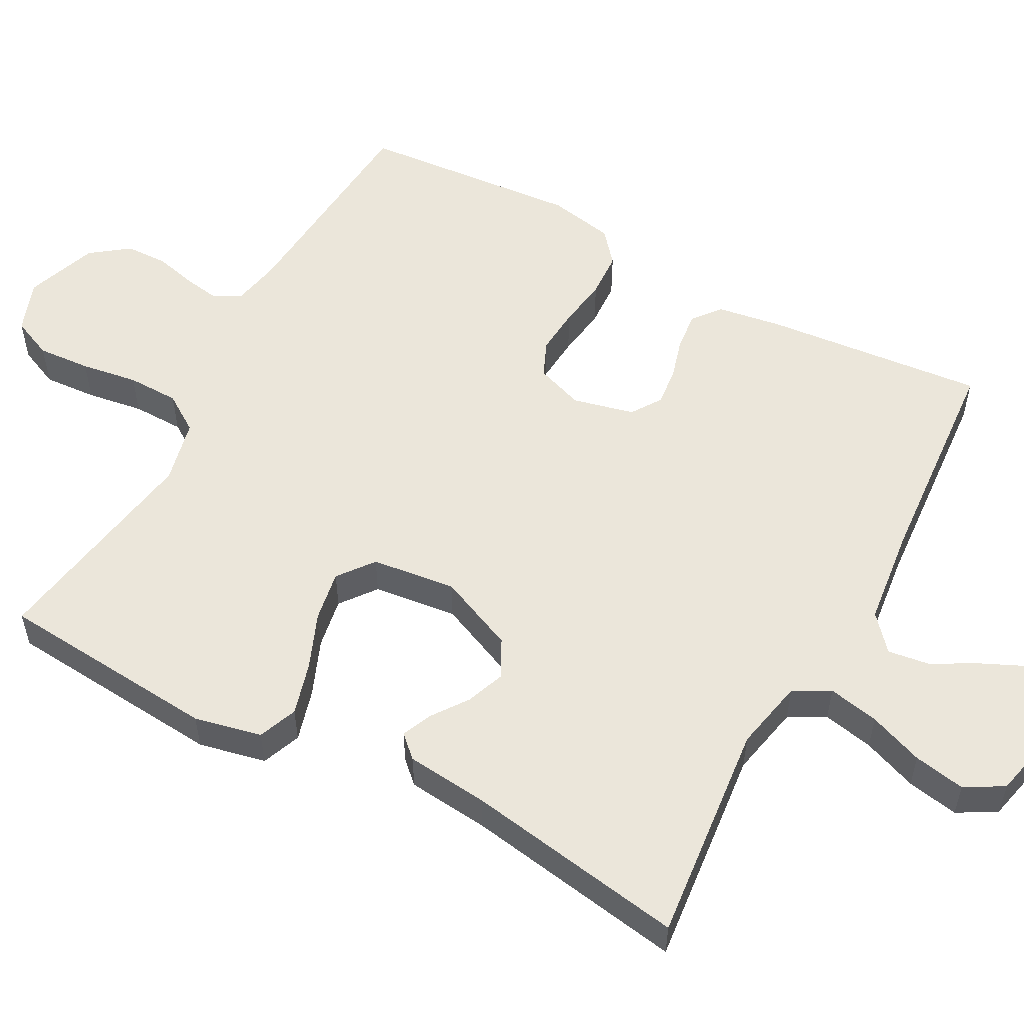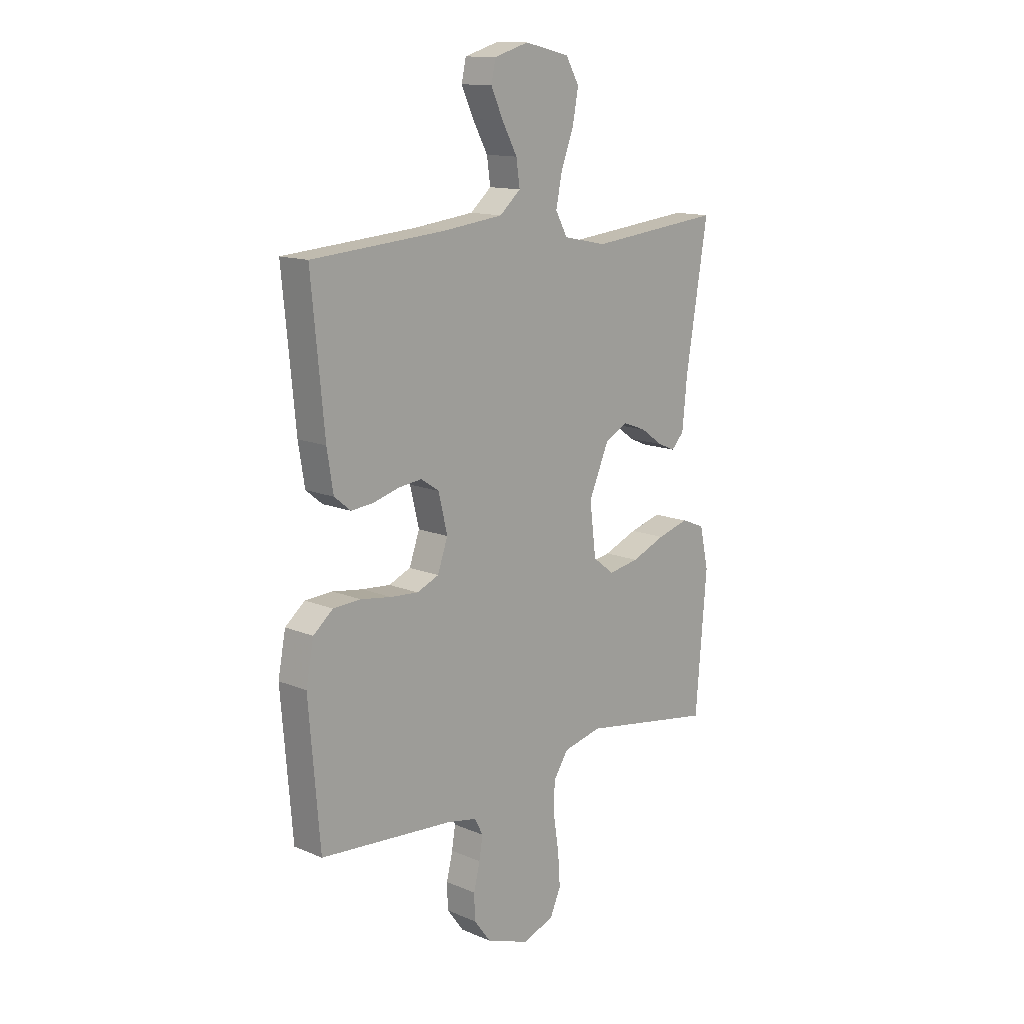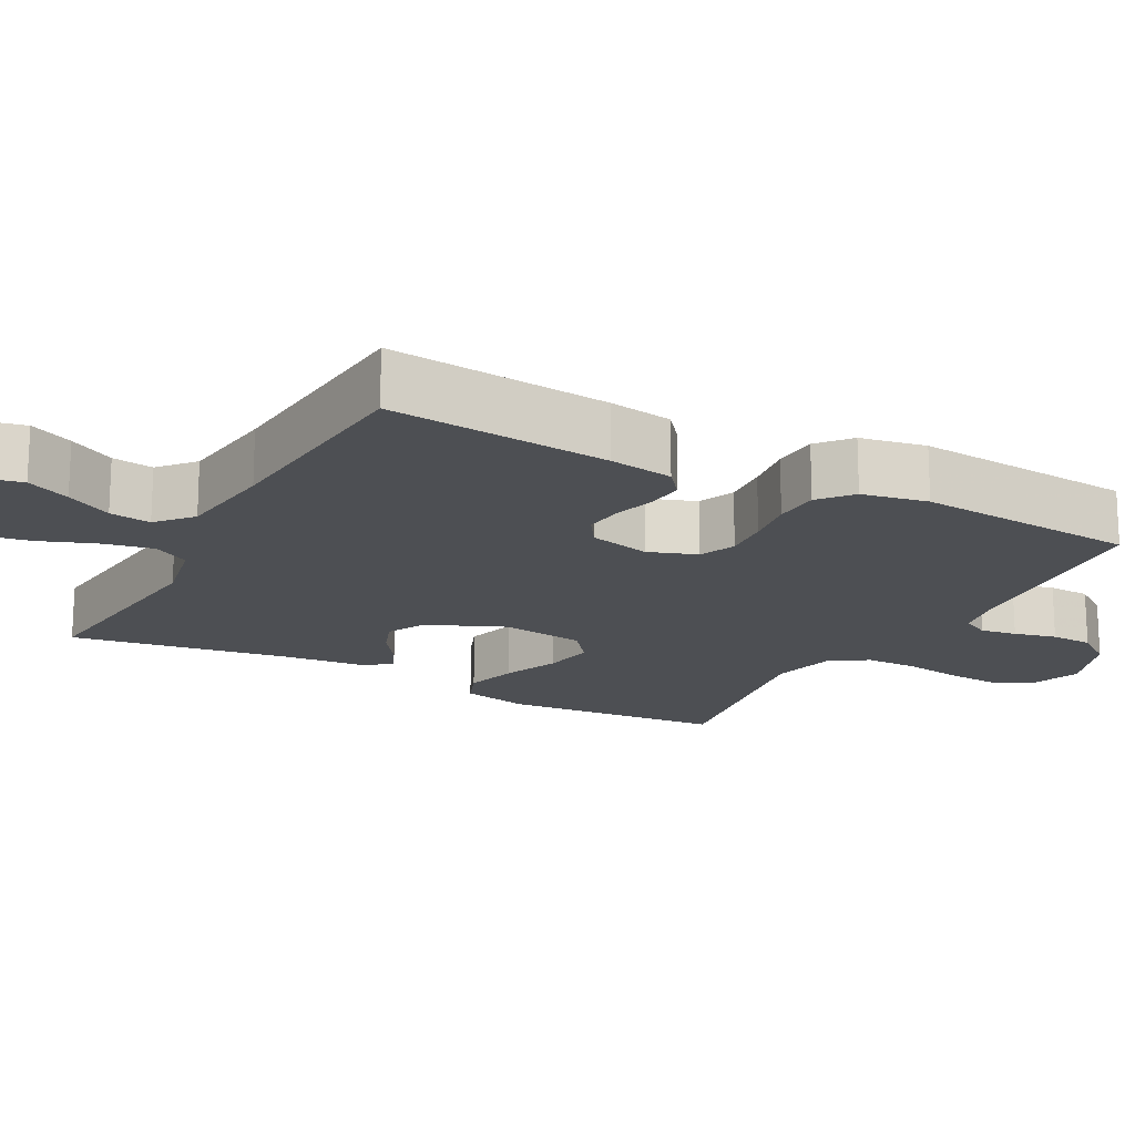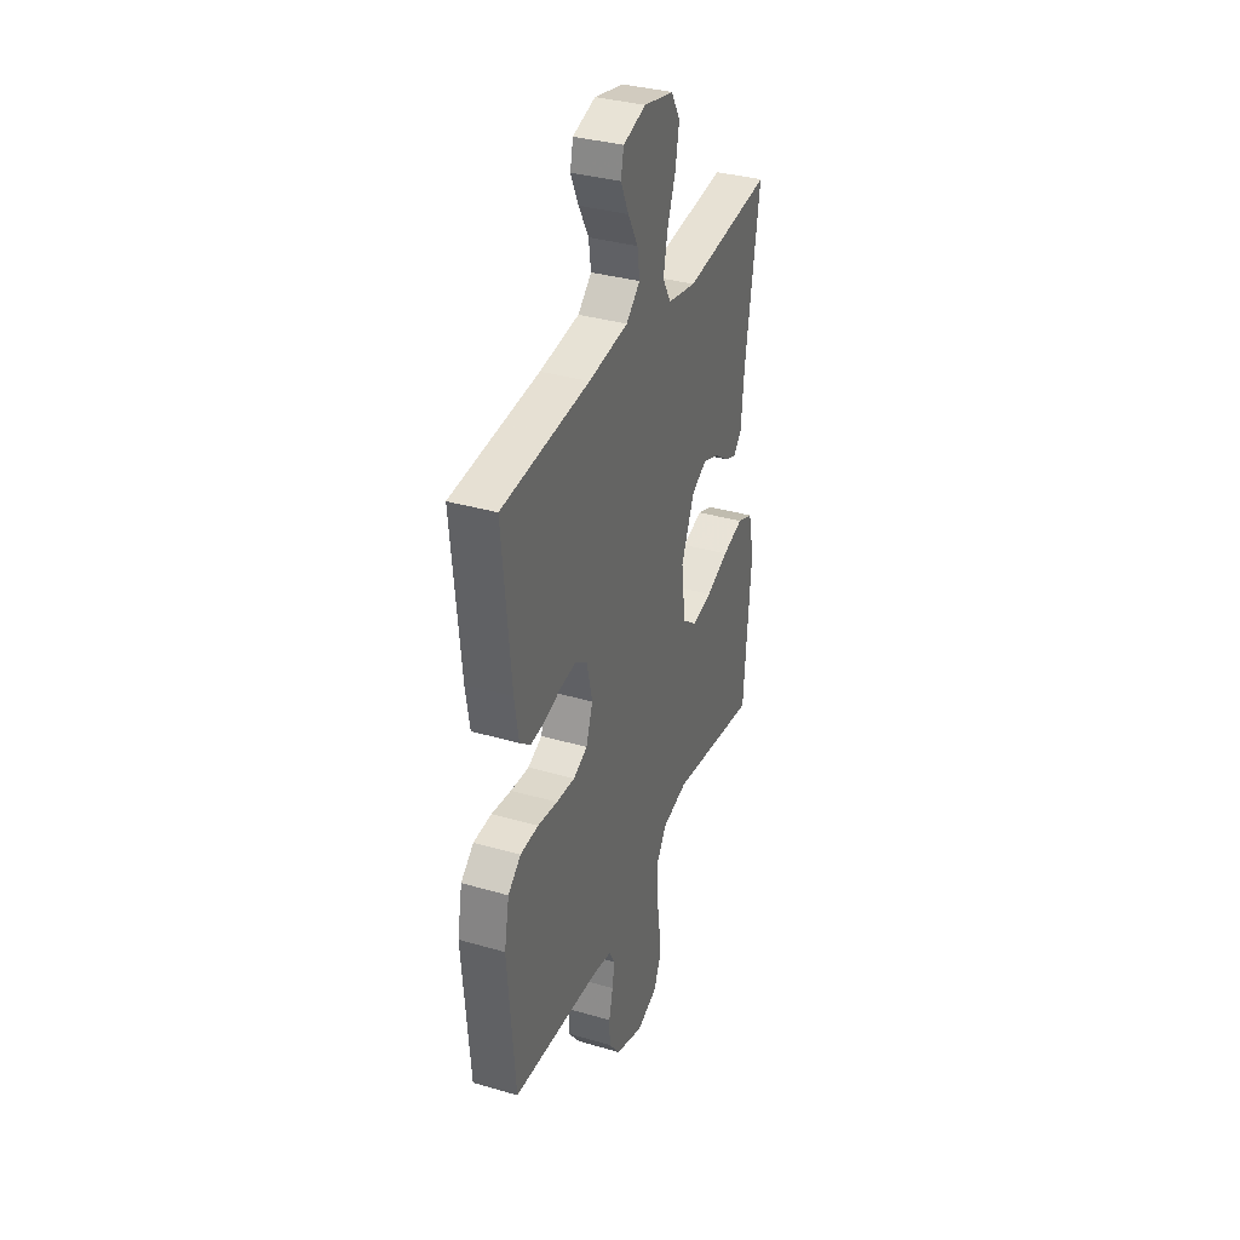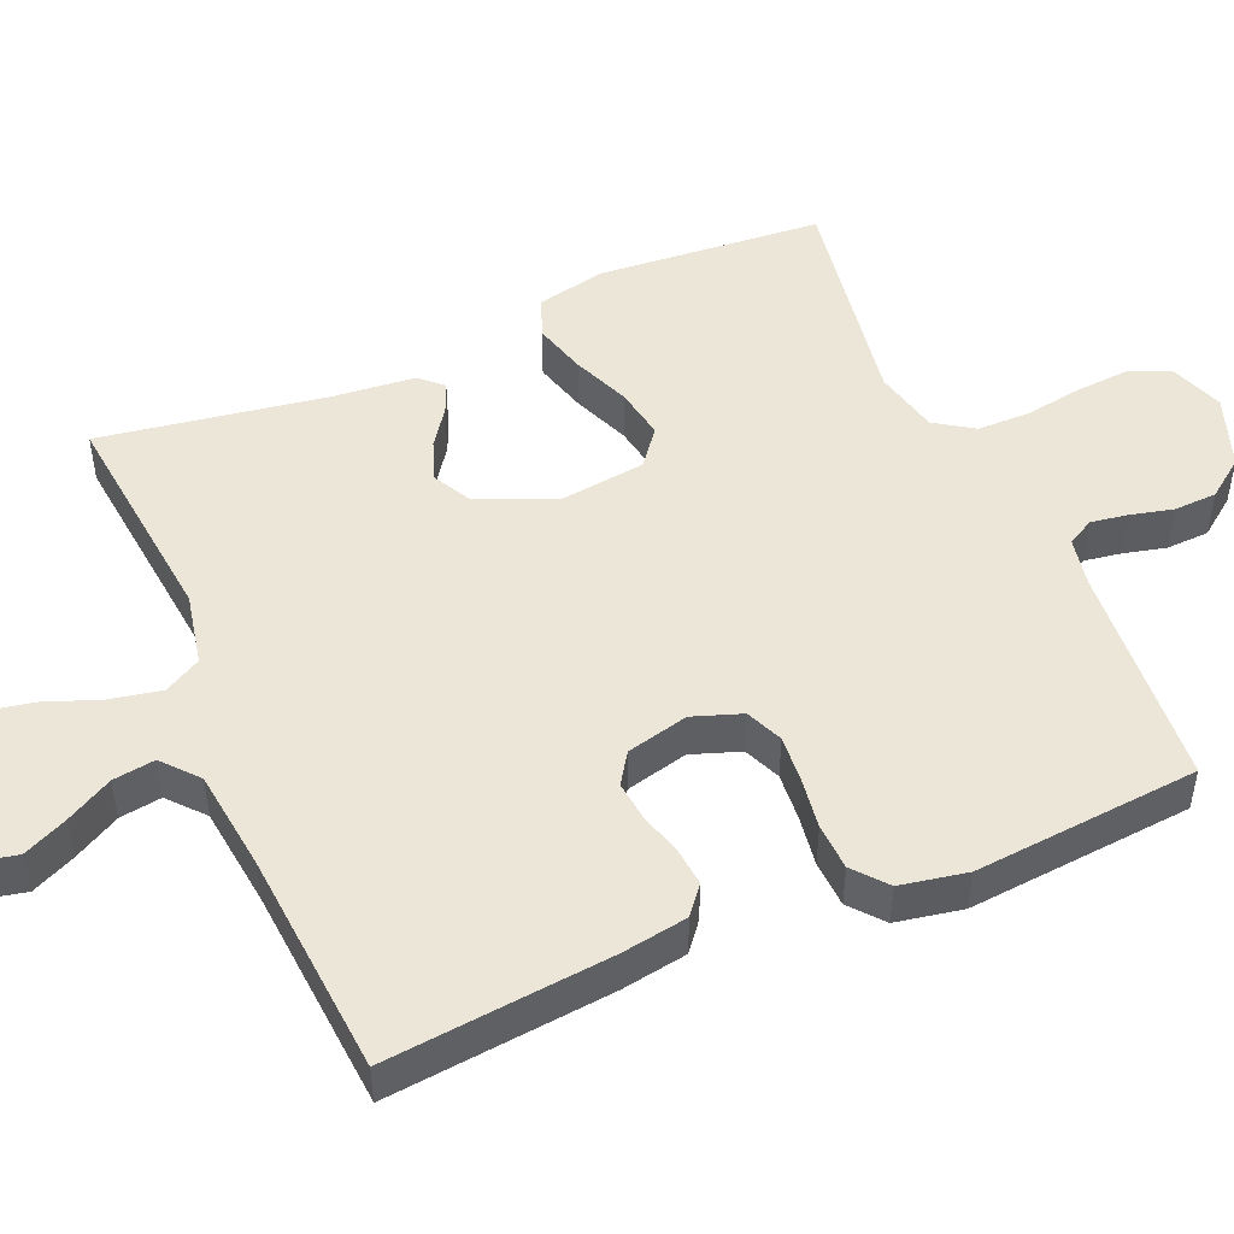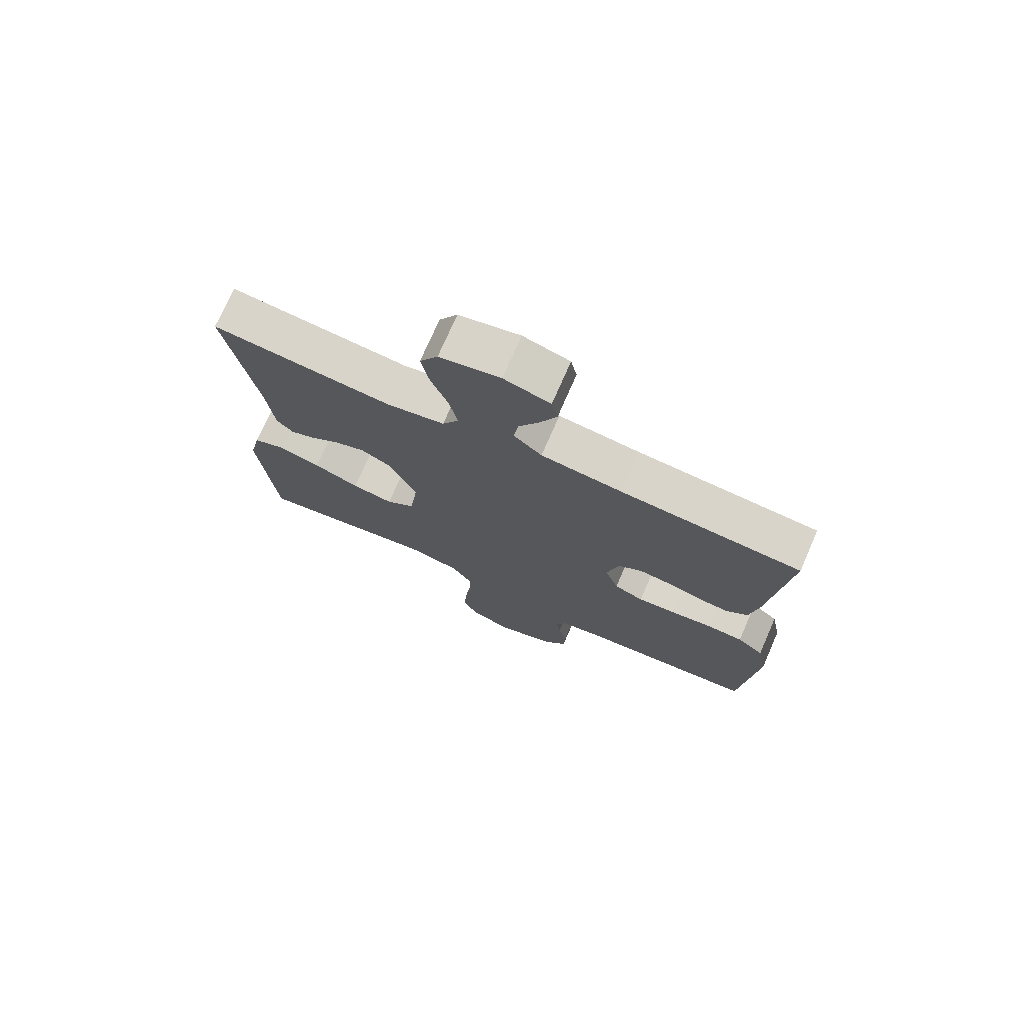
<metadata>
{"format":"obj","ext":"obj","renderer":"f3d","projection":"perspective","resolution":1024,"background":"white","views":[{"elev":54.8,"azim":-61.6,"up":"+Y"},{"elev":13.5,"azim":133.4,"up":"+Z"},{"elev":-17.6,"azim":61.7,"up":"+Y"},{"elev":35.2,"azim":111.2,"up":"+Z"},{"elev":49.1,"azim":66.7,"up":"+Y"},{"elev":74.5,"azim":23.6,"up":"+Z"}]}
</metadata>
<code>
v -0.5 0.07 0.5
v -0.2 0.07 0.469
v -0.103 0.07 0.489
v -0.076 0.07 0.538
v -0.09 0.07 0.607
v -0.118 0.07 0.681
v -0.131 0.07 0.751
v -0.101 0.07 0.803
v 0 0.07 0.826
v 0.077 0.07 0.803
v 0.087 0.07 0.757
v 0.06 0.07 0.698
v 0.026 0.07 0.636
v 0.018 0.07 0.58
v 0.065 0.07 0.539
v 0.2 0.07 0.523
v 0.5 0.07 0.5
v 0.471 0.07 0.2
v 0.457 0.07 0.113
v 0.42 0.07 0.083
v 0.369 0.07 0.088
v 0.313 0.07 0.104
v 0.26 0.07 0.11
v 0.219 0.07 0.083
v 0.199 0.07 0
v 0.222 0.07 -0.065
v 0.271 0.07 -0.086
v 0.334 0.07 -0.081
v 0.402 0.07 -0.071
v 0.464 0.07 -0.074
v 0.508 0.07 -0.111
v 0.525 0.07 -0.2
v 0.5 0.07 -0.5
v 0.2 0.07 -0.524
v 0.134 0.07 -0.537
v 0.115 0.07 -0.573
v 0.123 0.07 -0.622
v 0.137 0.07 -0.679
v 0.135 0.07 -0.736
v 0.097 0.07 -0.787
v 0 0.07 -0.822
v -0.071 0.07 -0.796
v -0.095 0.07 -0.741
v -0.09 0.07 -0.669
v -0.078 0.07 -0.592
v -0.079 0.07 -0.522
v -0.113 0.07 -0.471
v -0.2 0.07 -0.451
v -0.5 0.07 -0.5
v -0.525 0.07 -0.2
v -0.505 0.07 -0.109
v -0.452 0.07 -0.088
v -0.381 0.07 -0.108
v -0.305 0.07 -0.139
v -0.236 0.07 -0.151
v -0.188 0.07 -0.114
v -0.174 0.07 0
v -0.219 0.07 0.104
v -0.27 0.07 0.131
v -0.323 0.07 0.111
v -0.372 0.07 0.076
v -0.412 0.07 0.059
v -0.44 0.07 0.089
v -0.451 0.07 0.2
v -0.5 0 0.5
v -0.2 0 0.469
v -0.103 0 0.489
v -0.076 0 0.538
v -0.09 0 0.607
v -0.118 0 0.681
v -0.131 0 0.751
v -0.101 0 0.803
v 0 0 0.826
v 0.077 0 0.803
v 0.087 0 0.757
v 0.06 0 0.698
v 0.026 0 0.636
v 0.018 0 0.58
v 0.065 0 0.539
v 0.2 0 0.523
v 0.5 0 0.5
v 0.471 0 0.2
v 0.457 0 0.113
v 0.42 0 0.083
v 0.369 0 0.088
v 0.313 0 0.104
v 0.26 0 0.11
v 0.219 0 0.083
v 0.199 0 0
v 0.222 0 -0.065
v 0.271 0 -0.086
v 0.334 0 -0.081
v 0.402 0 -0.071
v 0.464 0 -0.074
v 0.508 0 -0.111
v 0.525 0 -0.2
v 0.5 0 -0.5
v 0.2 0 -0.524
v 0.134 0 -0.537
v 0.115 0 -0.573
v 0.123 0 -0.622
v 0.137 0 -0.679
v 0.135 0 -0.736
v 0.097 0 -0.787
v 0 0 -0.822
v -0.071 0 -0.796
v -0.095 0 -0.741
v -0.09 0 -0.669
v -0.078 0 -0.592
v -0.079 0 -0.522
v -0.113 0 -0.471
v -0.2 0 -0.451
v -0.5 0 -0.5
v -0.525 0 -0.2
v -0.505 0 -0.109
v -0.452 0 -0.088
v -0.381 0 -0.108
v -0.305 0 -0.139
v -0.236 0 -0.151
v -0.188 0 -0.114
v -0.174 0 0
v -0.219 0 0.104
v -0.27 0 0.131
v -0.323 0 0.111
v -0.372 0 0.076
v -0.412 0 0.059
v -0.44 0 0.089
v -0.451 0 0.2
f 62 63 64
f 61 62 64
f 60 61 64
f 64 1 2
f 60 64 2
f 59 60 2
f 58 59 2 3
f 57 58 3 4
f 56 57 4
f 52 53 54
f 51 52 54
f 50 51 54
f 49 50 54
f 48 49 54
f 47 48 54 55
f 46 47 55 56
f 43 44 45
f 42 43 45
f 41 42 45
f 40 41 45
f 39 40 45
f 38 39 45
f 37 38 45
f 36 37 45 46
f 46 56 4
f 36 46 4
f 35 36 4
f 32 33 34
f 31 32 34
f 30 31 34
f 29 30 34
f 28 29 34
f 27 28 34 35
f 20 21 22
f 19 20 22
f 18 19 22
f 17 18 22
f 16 17 22
f 15 16 22 23
f 14 15 23 24
f 11 12 13
f 10 11 13
f 9 10 13
f 8 9 13
f 7 8 13
f 6 7 13
f 5 6 13
f 4 5 13 14
f 26 27 35
f 25 26 35 4
f 4 14 24 25
f 128 127 126
f 128 126 125
f 128 125 124
f 66 65 128
f 66 128 124
f 66 124 123
f 67 66 123 122
f 68 67 122 121
f 68 121 120
f 118 117 116
f 118 116 115
f 118 115 114
f 118 114 113
f 118 113 112
f 119 118 112 111
f 120 119 111 110
f 109 108 107
f 109 107 106
f 109 106 105
f 109 105 104
f 109 104 103
f 109 103 102
f 109 102 101
f 110 109 101 100
f 68 120 110
f 68 110 100
f 68 100 99
f 98 97 96
f 98 96 95
f 98 95 94
f 98 94 93
f 98 93 92
f 99 98 92 91
f 86 85 84
f 86 84 83
f 86 83 82
f 86 82 81
f 86 81 80
f 87 86 80 79
f 88 87 79 78
f 77 76 75
f 77 75 74
f 77 74 73
f 77 73 72
f 77 72 71
f 77 71 70
f 77 70 69
f 78 77 69 68
f 99 91 90
f 68 99 90 89
f 89 88 78 68
f 1 65 66 2
f 2 66 67 3
f 3 67 68 4
f 4 68 69 5
f 5 69 70 6
f 6 70 71 7
f 7 71 72 8
f 8 72 73 9
f 9 73 74 10
f 10 74 75 11
f 11 75 76 12
f 12 76 77 13
f 13 77 78 14
f 14 78 79 15
f 15 79 80 16
f 16 80 81 17
f 17 81 82 18
f 18 82 83 19
f 19 83 84 20
f 20 84 85 21
f 21 85 86 22
f 22 86 87 23
f 23 87 88 24
f 24 88 89 25
f 25 89 90 26
f 26 90 91 27
f 27 91 92 28
f 28 92 93 29
f 29 93 94 30
f 30 94 95 31
f 31 95 96 32
f 32 96 97 33
f 33 97 98 34
f 34 98 99 35
f 35 99 100 36
f 36 100 101 37
f 37 101 102 38
f 38 102 103 39
f 39 103 104 40
f 40 104 105 41
f 41 105 106 42
f 42 106 107 43
f 43 107 108 44
f 44 108 109 45
f 45 109 110 46
f 46 110 111 47
f 47 111 112 48
f 48 112 113 49
f 49 113 114 50
f 50 114 115 51
f 51 115 116 52
f 52 116 117 53
f 53 117 118 54
f 54 118 119 55
f 55 119 120 56
f 56 120 121 57
f 57 121 122 58
f 58 122 123 59
f 59 123 124 60
f 60 124 125 61
f 61 125 126 62
f 62 126 127 63
f 63 127 128 64
f 64 128 65 1

</code>
